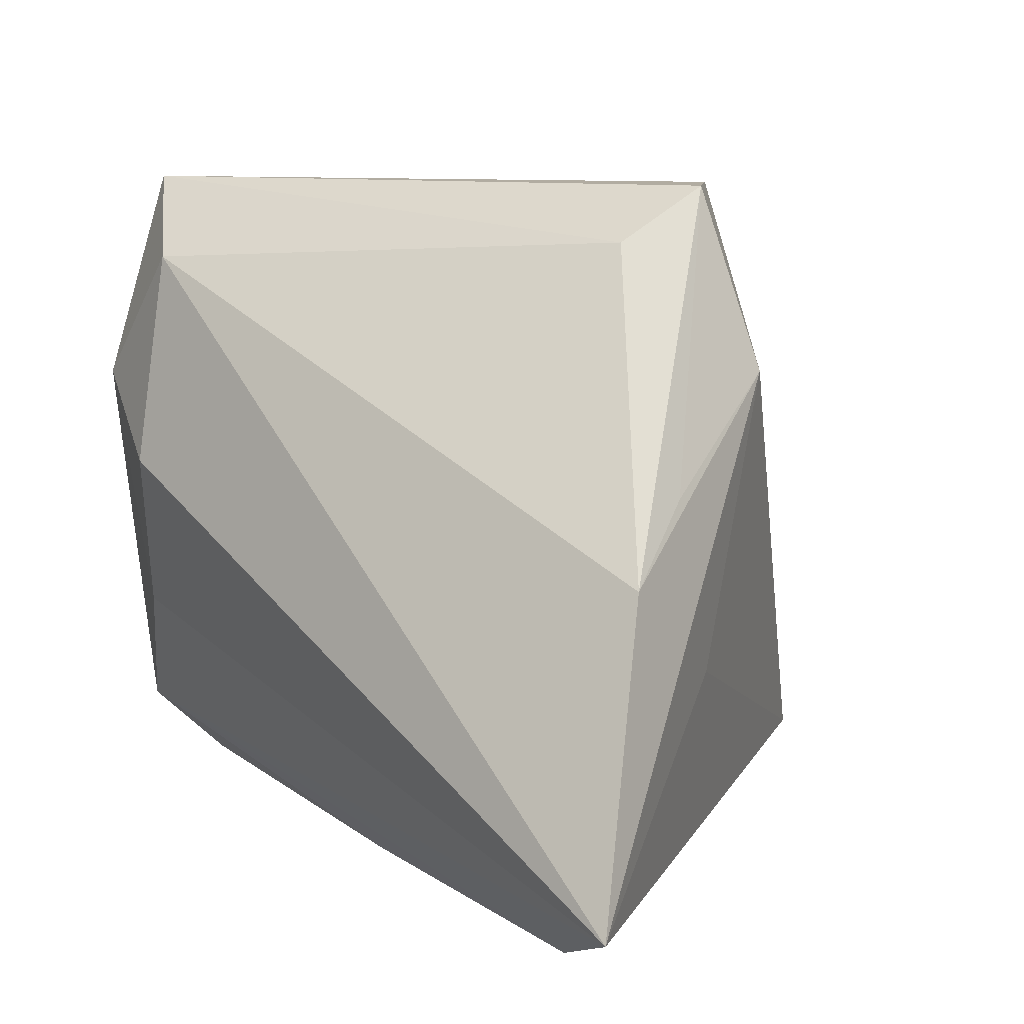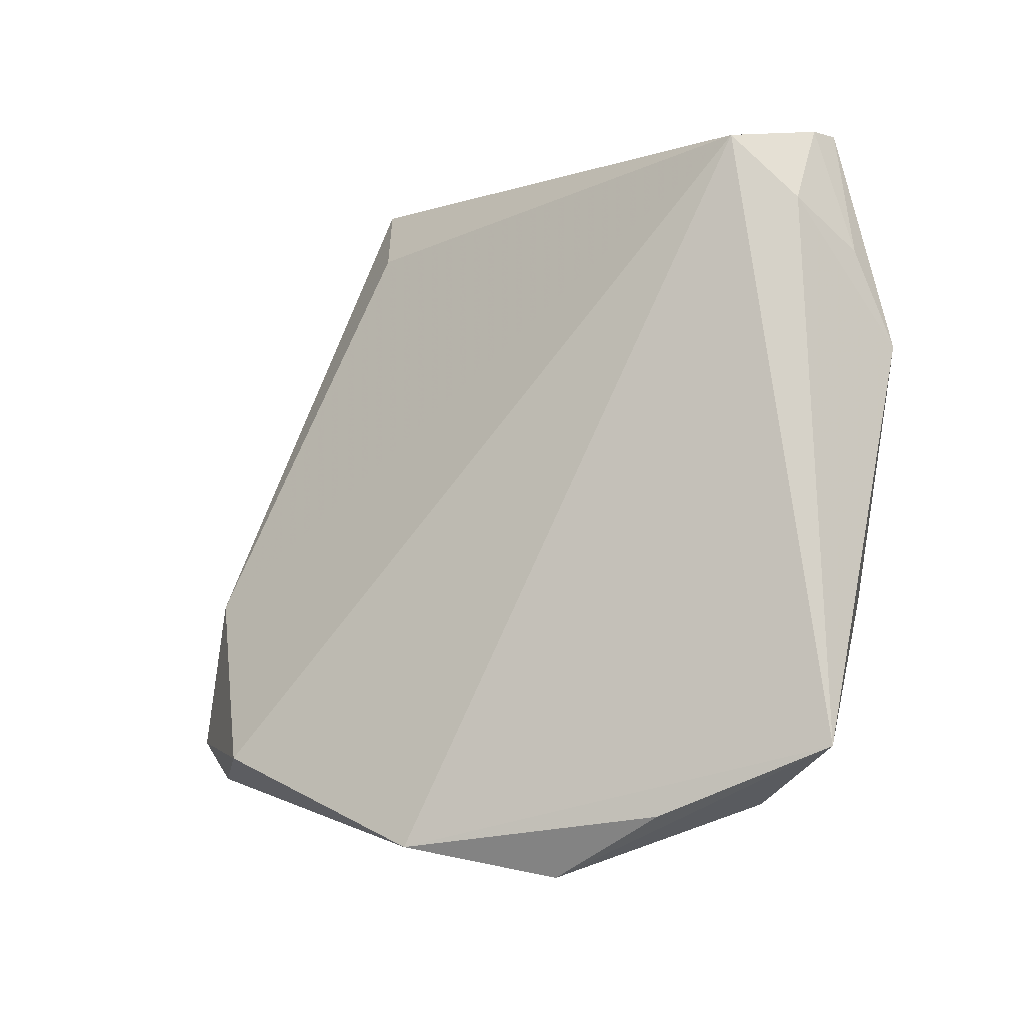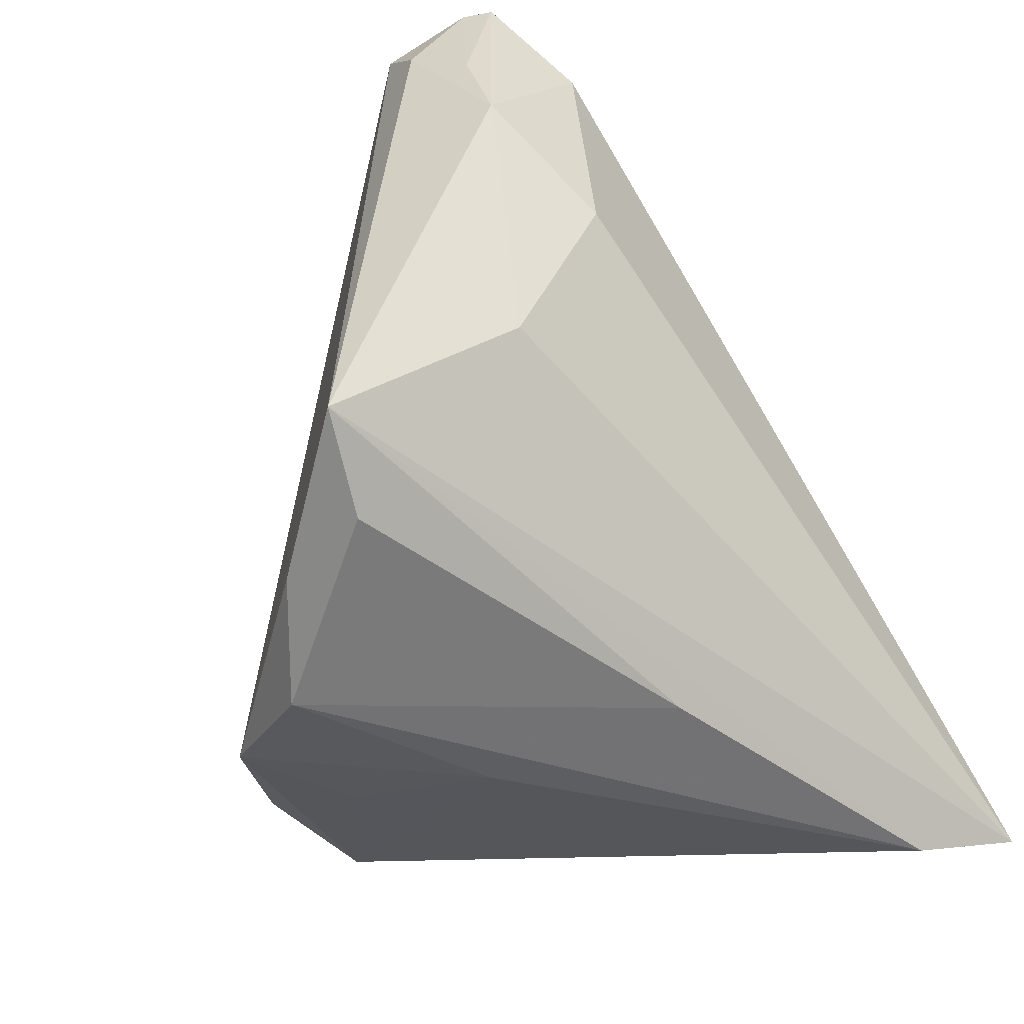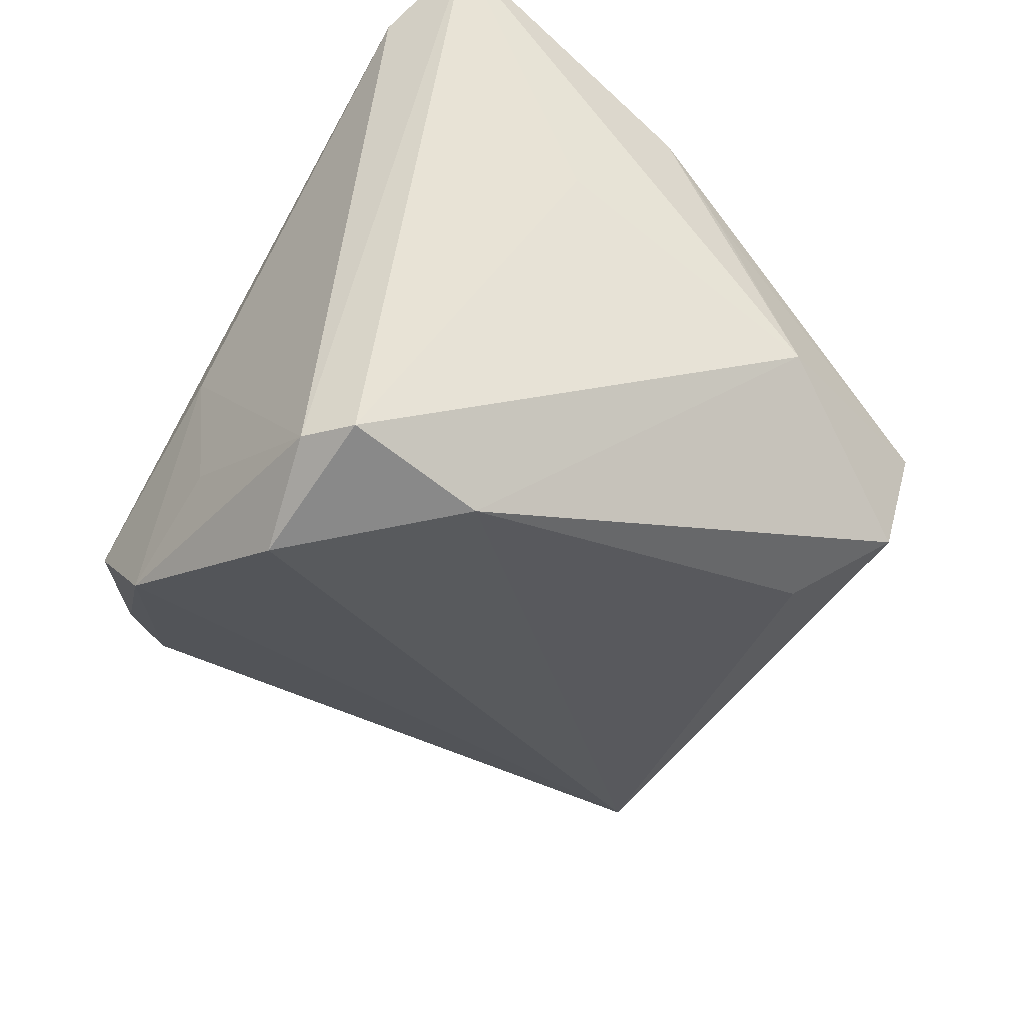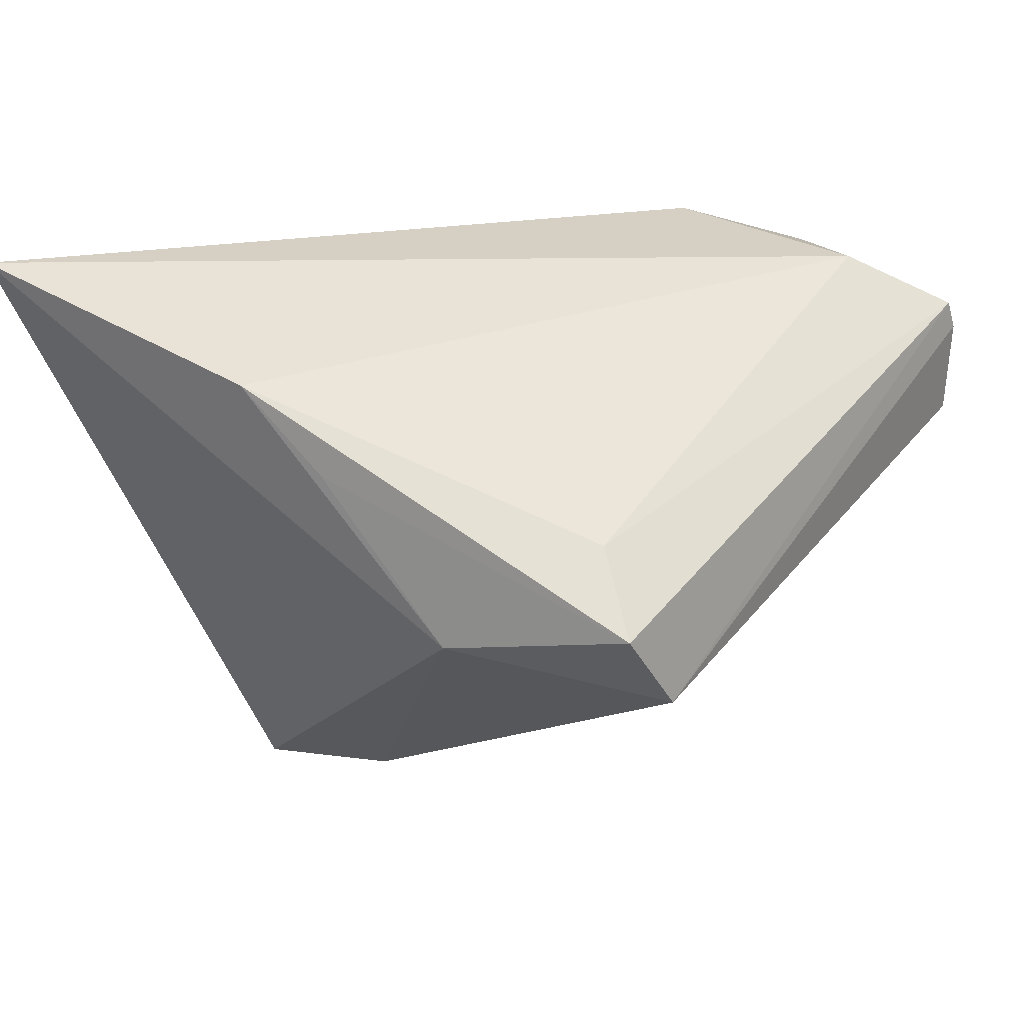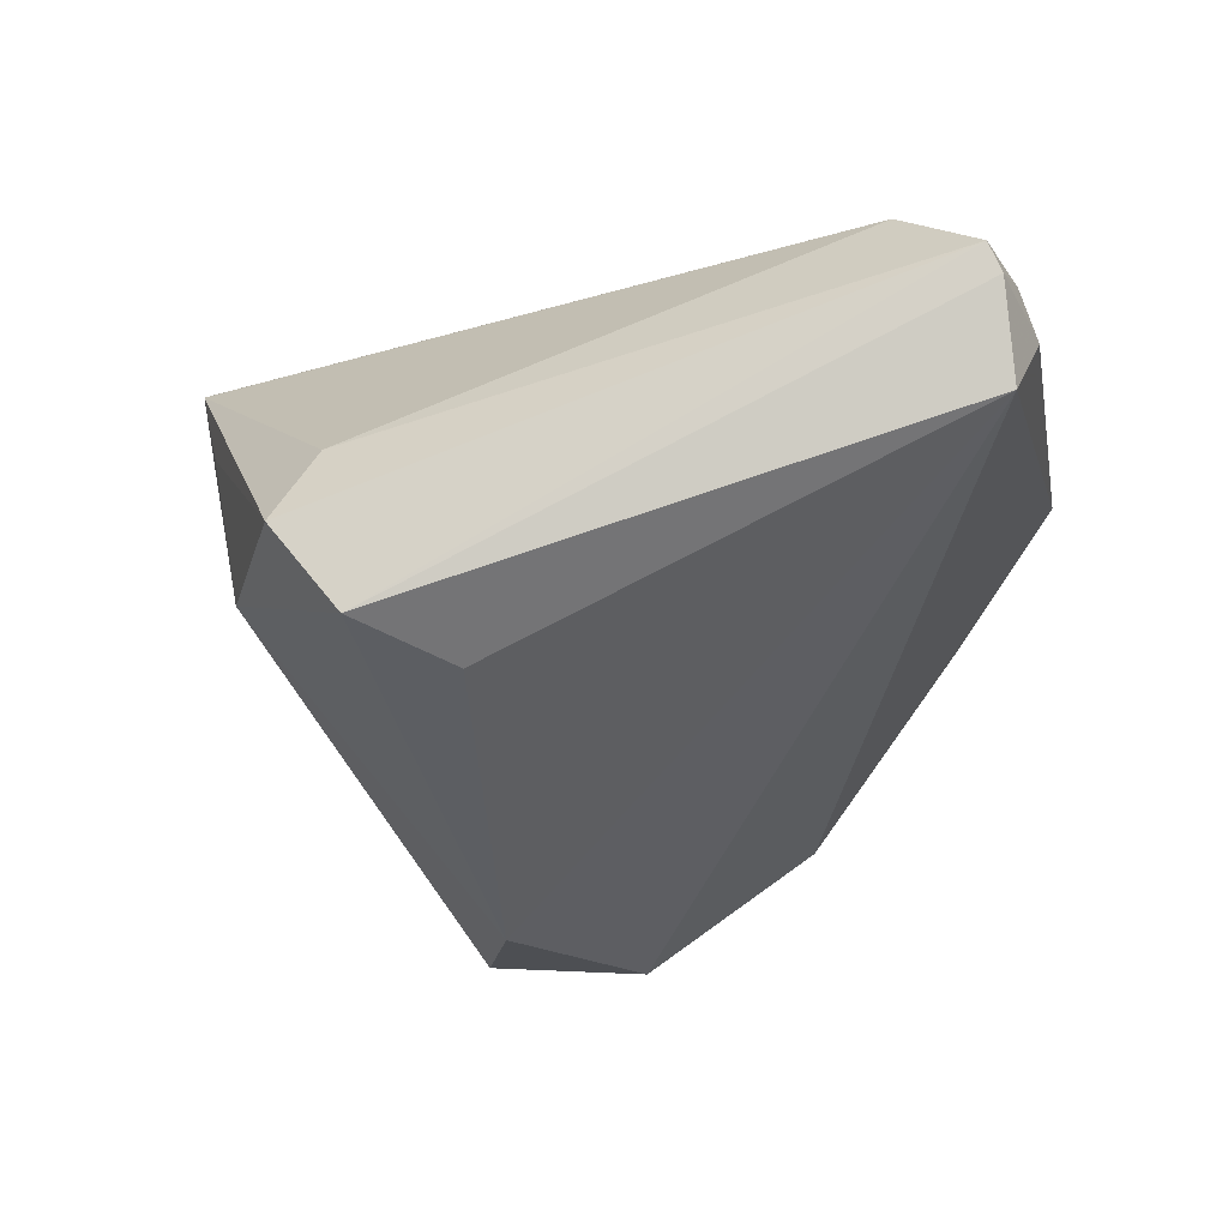
<metadata>
{"format":"obj","ext":"obj","renderer":"f3d","projection":"perspective","resolution":1024,"background":"white","views":[{"elev":5.5,"azim":46.1,"up":"+Y"},{"elev":-2.7,"azim":-109.6,"up":"+Y"},{"elev":-38.6,"azim":-50.3,"up":"+Y"},{"elev":-64.1,"azim":59.0,"up":"+Z"},{"elev":17.5,"azim":126.8,"up":"+Z"},{"elev":-12.1,"azim":-178.6,"up":"+Z"}]}
</metadata>
<code>
v -0.02344 -0.03508 -0.02866
v -0.03666 0.04754 0.01991
v -0.02857 0.03704 0.02605
v 0.02779 0.03831 0.002166
v 0.01525 -0.02486 -0.04324
v -0.04131 0.03337 0.02008
v 0.05198 -0.03403 0.02951
v -0.04205 0.02236 0.02458
v 0.03992 -0.03839 0.02341
v 0.0322 0.04491 -0.006649
v 0.001365 -0.03473 0.01628
v 0.02465 0.04588 -0.01585
v 0.04055 -0.01012 0.001284
v -0.03817 0.04767 0.01657
v 0.04327 0.0101 0.008972
v -0.04254 -0.02974 0.007204
v -0.008091 -0.03464 -0.02481
v -0.04255 0.03902 0.0122
v -0.003168 -0.0258 -0.04395
v 0.0383 0.02352 -0.01025
v -0.05198 -0.02285 0.01131
v 0.04635 0.001069 0.01875
v -0.03086 -0.03839 -0.01293
v -0.03544 -0.006974 0.02331
v -0.04082 -0.03094 -0.004663
v -0.03924 0.0463 0.005425
v -0.00565 -0.03839 -0.005816
v 0.01369 0.03807 -0.0197
v 0.01226 -0.007552 -0.04159
v -0.02919 0.01153 0.02951
v 0.01018 -0.02914 -0.04162
f 26 21 18
f 24 21 7
f 28 26 12
f 1 26 19
f 21 26 1
f 10 20 12
f 3 4 2
f 4 10 2
f 2 10 12
f 7 3 30
f 30 24 7
f 19 26 29
f 26 28 29
f 29 5 19
f 29 28 12
f 12 20 29
f 29 20 5
f 7 5 13
f 13 20 7
f 5 20 13
f 21 23 16
f 16 11 21
f 23 11 16
f 25 23 21
f 21 1 25
f 25 1 23
f 19 5 31
f 31 1 19
f 31 5 7
f 7 20 22
f 22 10 4
f 22 3 7
f 22 4 3
f 18 6 14
f 6 2 14
f 14 26 18
f 12 26 14
f 14 2 12
f 8 30 3
f 3 2 8
f 8 2 6
f 18 21 8
f 8 6 18
f 21 24 8
f 24 30 8
f 9 31 7
f 9 11 23
f 7 21 9
f 21 11 9
f 20 10 15
f 15 22 20
f 10 22 15
f 31 9 27
f 23 1 27
f 27 9 23
f 1 31 17
f 17 27 1
f 31 27 17

</code>
